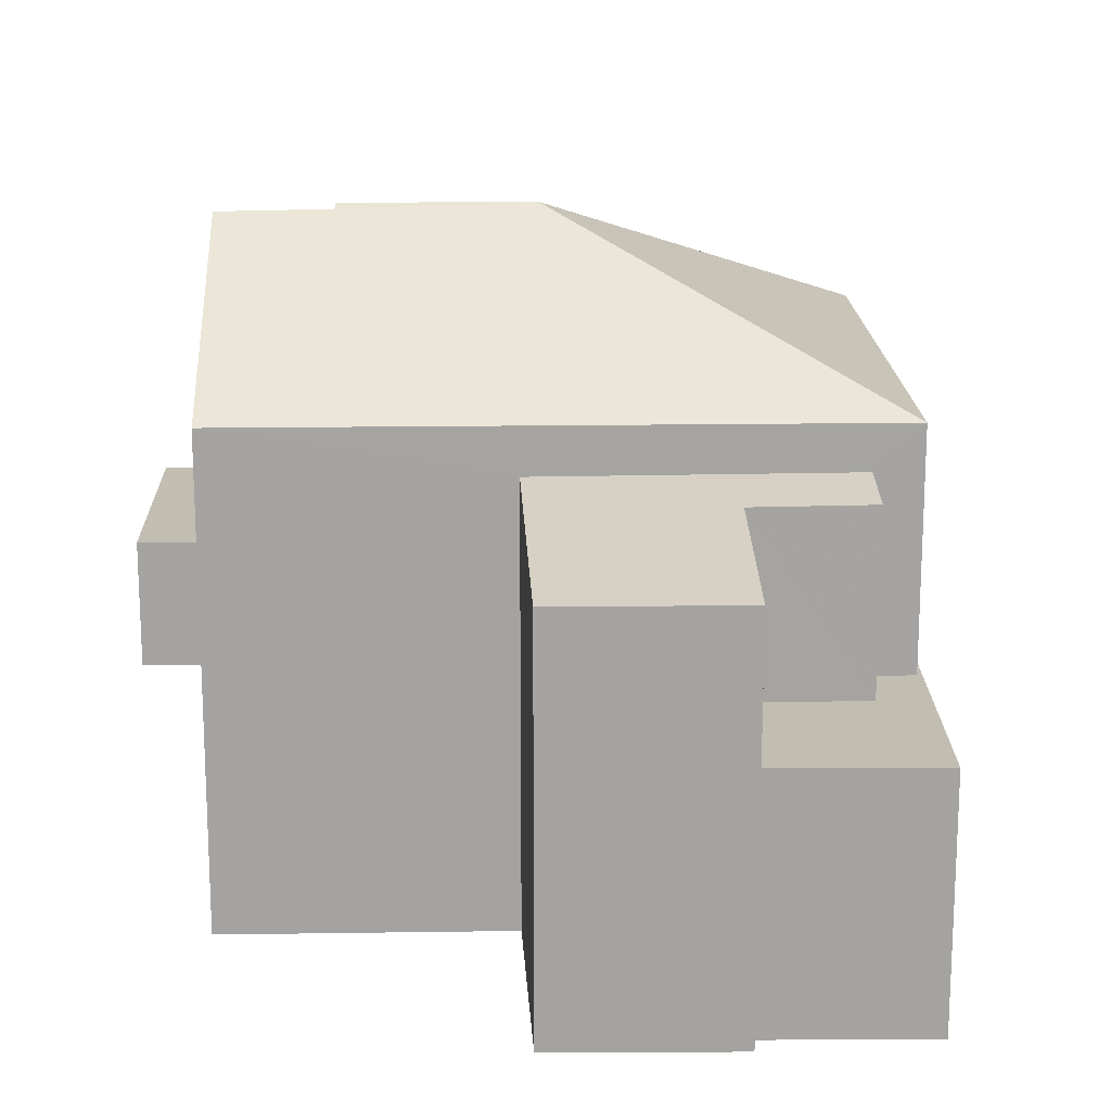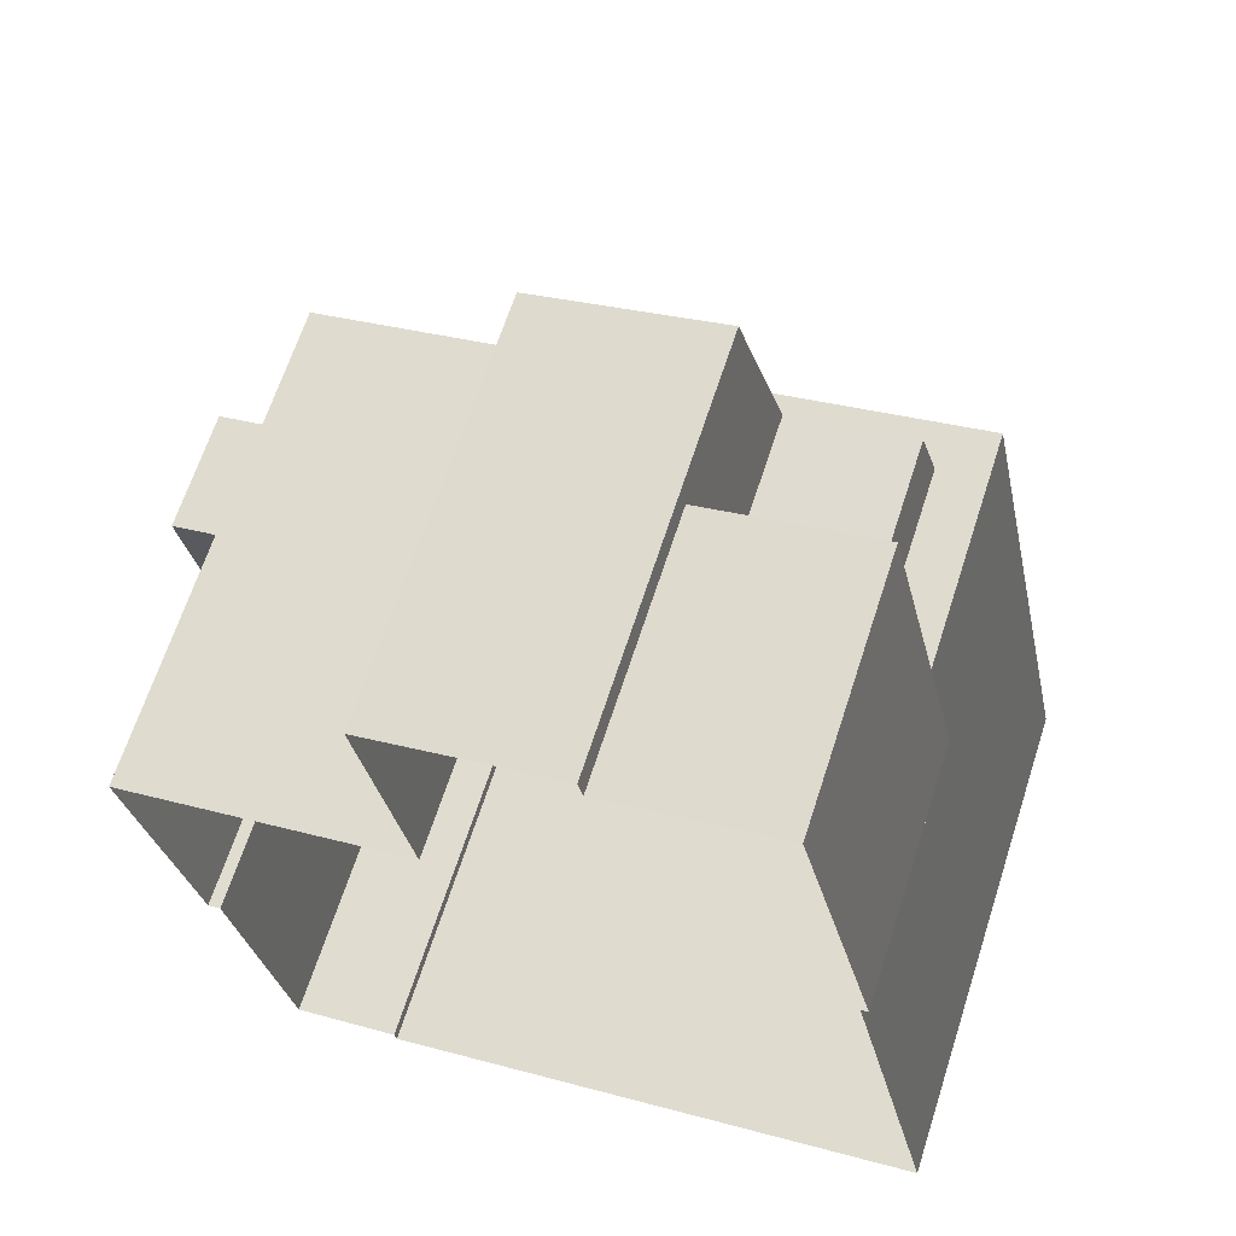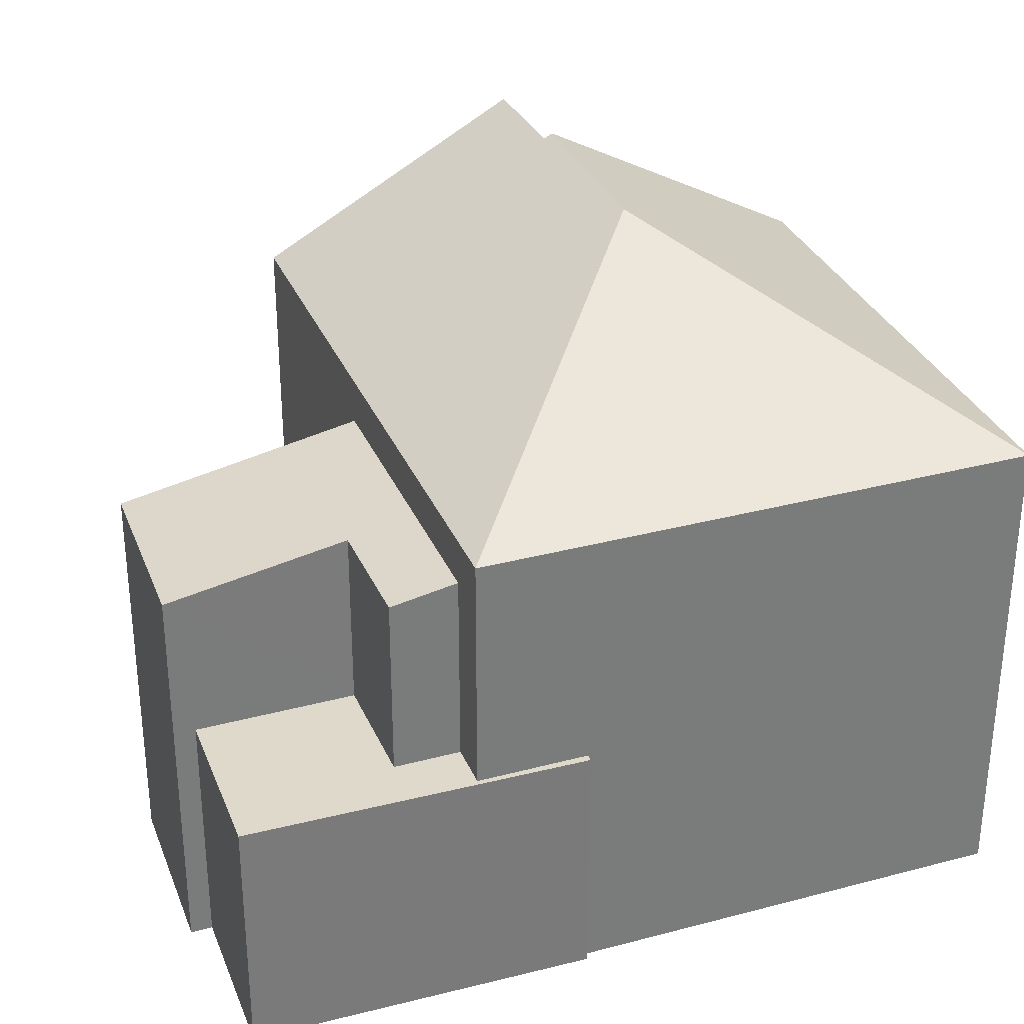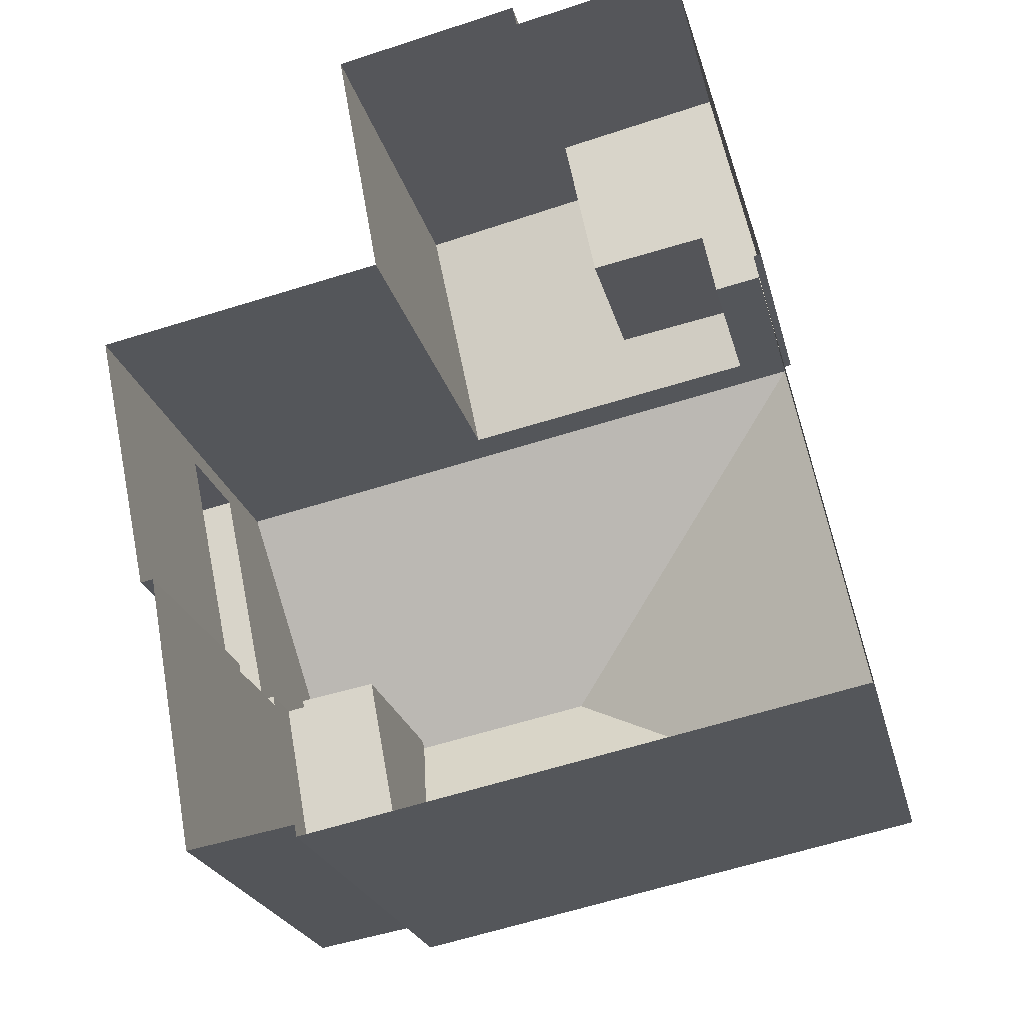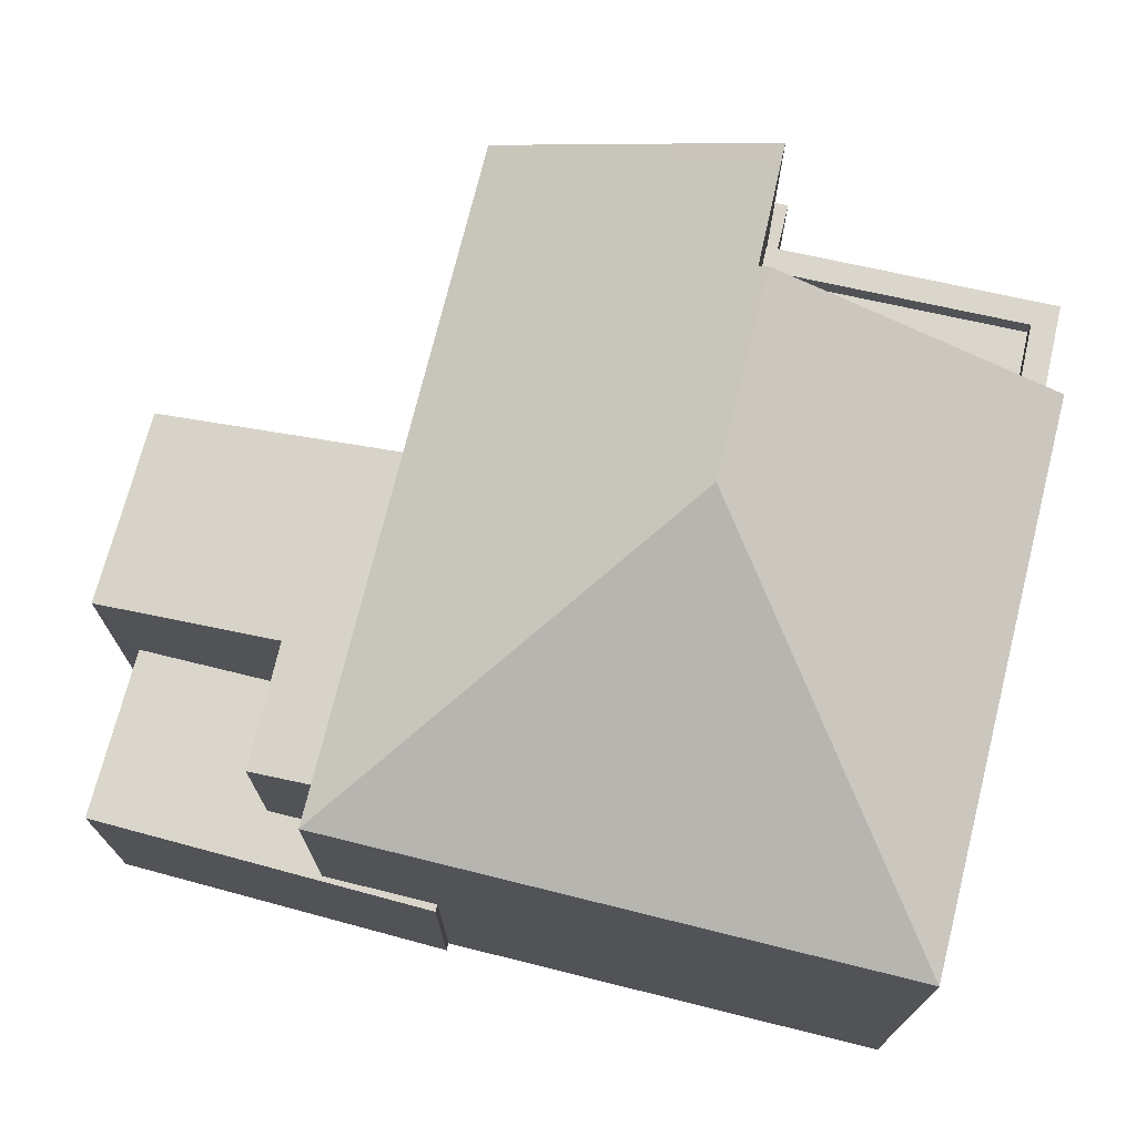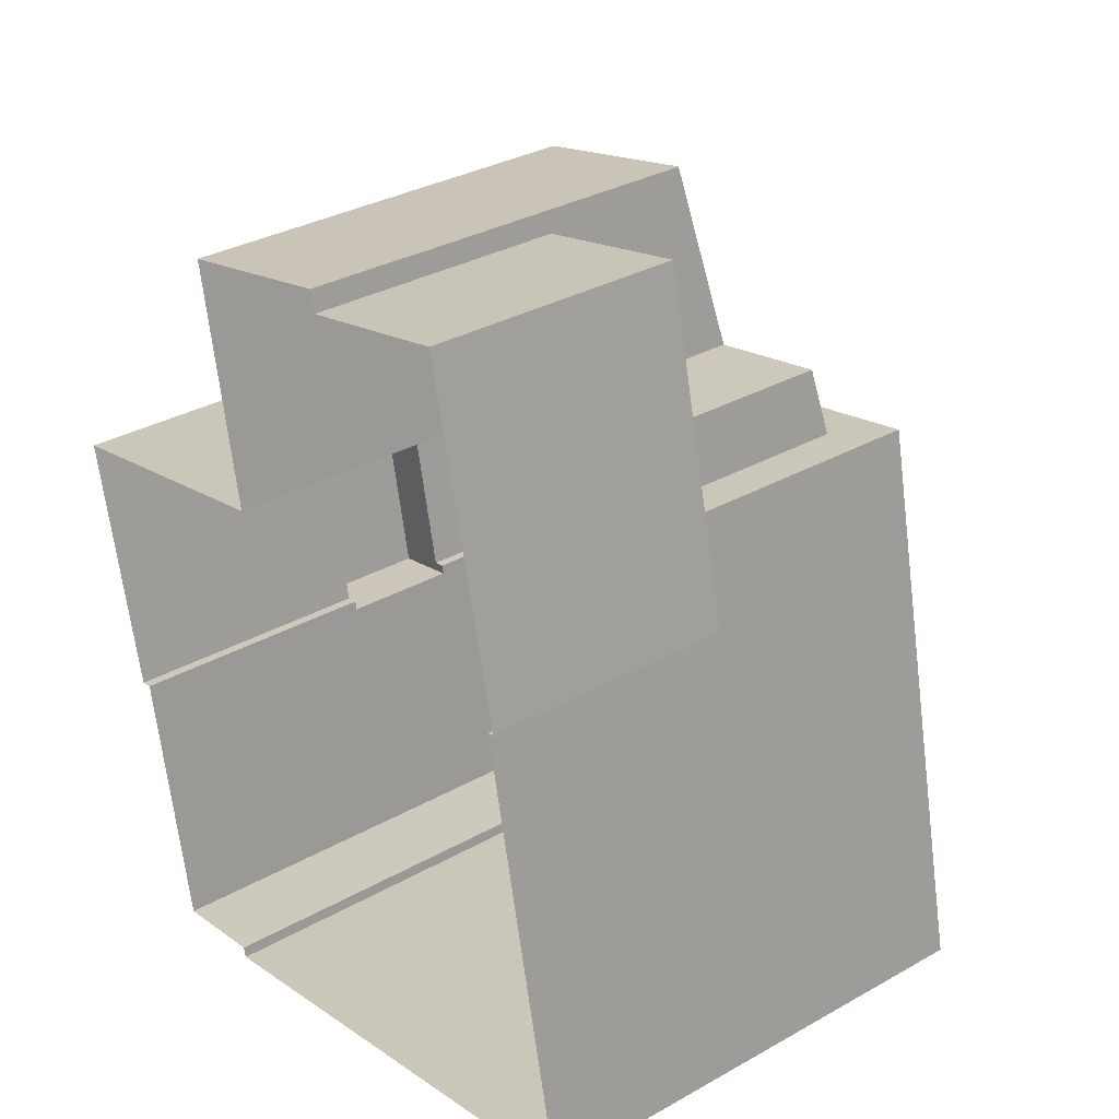
<metadata>
{"format":"obj","ext":"obj","renderer":"f3d","projection":"perspective","resolution":1024,"background":"white","views":[{"elev":17.1,"azim":166.6,"up":"+Z"},{"elev":65.5,"azim":-162.1,"up":"+Y"},{"elev":32.3,"azim":-122.1,"up":"+Z"},{"elev":-22.3,"azim":-167.3,"up":"+Y"},{"elev":74.1,"azim":-87.8,"up":"+Z"},{"elev":32.5,"azim":-128.2,"up":"+Y"}]}
</metadata>
<code>
v 1.32e+04 -1.458e+04 20.01
v 1.32e+04 -1.458e+04 20.01
v 1.32e+04 -1.457e+04 20.01
v 1.32e+04 -1.459e+04 20.01
v 1.32e+04 -1.458e+04 20.01
v 1.32e+04 -1.459e+04 20.01
v 1.32e+04 -1.458e+04 20.01
v 1.32e+04 -1.457e+04 20.01
v 1.32e+04 -1.458e+04 20.01
v 1.32e+04 -1.459e+04 20.01
v 1.321e+04 -1.458e+04 20.01
v 1.32e+04 -1.458e+04 20.01
v 1.321e+04 -1.458e+04 20.01
v 1.321e+04 -1.458e+04 20.01
v 1.321e+04 -1.458e+04 23.33
v 1.321e+04 -1.458e+04 23.33
v 1.321e+04 -1.458e+04 23.33
v 1.321e+04 -1.458e+04 23.33
v 1.321e+04 -1.458e+04 23.33
v 1.321e+04 -1.458e+04 23.33
v 1.32e+04 -1.458e+04 25.29
v 1.32e+04 -1.459e+04 25.29
v 1.32e+04 -1.459e+04 25.29
v 1.321e+04 -1.458e+04 25.29
v 1.321e+04 -1.458e+04 25.54
v 1.32e+04 -1.459e+04 25.54
v 1.32e+04 -1.459e+04 25.54
v 1.32e+04 -1.459e+04 25.54
v 1.321e+04 -1.458e+04 25.54
v 1.32e+04 -1.459e+04 25.54
v 1.321e+04 -1.458e+04 24.83
v 1.321e+04 -1.458e+04 24.83
v 1.321e+04 -1.458e+04 24.83
v 1.321e+04 -1.458e+04 24.83
v 1.321e+04 -1.458e+04 24.83
v 1.321e+04 -1.458e+04 24.83
v 1.321e+04 -1.458e+04 28.13
v 1.321e+04 -1.458e+04 26.26
v 1.32e+04 -1.458e+04 26.26
v 1.321e+04 -1.458e+04 28.12
v 1.32e+04 -1.458e+04 28.2
v 1.32e+04 -1.458e+04 28.14
v 1.32e+04 -1.458e+04 28.2
v 1.32e+04 -1.458e+04 26.95
v 1.32e+04 -1.459e+04 26.26
v 1.32e+04 -1.458e+04 26.26
v 1.32e+04 -1.458e+04 25.54
v 1.32e+04 -1.458e+04 25.68
v 1.32e+04 -1.458e+04 25.52
v 1.32e+04 -1.457e+04 25.13
v 1.32e+04 -1.458e+04 25.13
v 1.32e+04 -1.458e+04 25.66
v 1.32e+04 -1.458e+04 23.21
v 1.32e+04 -1.458e+04 23.21
v 1.32e+04 -1.458e+04 23.21
v 1.32e+04 -1.458e+04 23.21
v 1.32e+04 -1.458e+04 23.21
v 1.32e+04 -1.458e+04 23.21
v 1.32e+04 -1.458e+04 23.21
v 1.32e+04 -1.457e+04 23.21
v 1.321e+04 -1.458e+04 26.26
f 1 2 3
f 4 5 1
f 4 6 5
f 7 8 9
f 1 3 7
f 10 4 11
f 12 7 9
f 11 12 13
f 14 11 13
f 4 1 12
f 1 7 12
f 11 4 12
f 15 16 17
f 17 16 18
f 18 16 19
f 16 20 19
f 21 22 23
f 24 21 23
f 25 26 27
f 27 26 28
f 25 29 26
f 28 26 30
f 31 32 33
f 32 34 33
f 33 35 36
f 33 34 35
f 37 38 39
f 37 40 38
f 41 42 39
f 39 42 37
f 43 42 41
f 44 43 41
f 45 41 46
f 45 44 41
f 41 39 46
f 47 48 49
f 50 49 51
f 51 49 52
f 49 48 52
f 53 54 55
f 56 57 58
f 54 59 58
f 55 54 60
f 58 57 60
f 54 58 60
f 30 26 23
f 22 30 23
f 24 23 26
f 29 24 26
f 31 25 32
f 15 17 11
f 25 27 32
f 11 17 10
f 17 27 10
f 32 27 17
f 28 4 10
f 27 28 10
f 36 35 19
f 20 36 19
f 19 34 18
f 19 35 34
f 32 18 34
f 32 17 18
f 61 33 36
f 36 38 61
f 38 20 13
f 14 20 16
f 13 20 14
f 38 36 20
f 59 54 48
f 12 52 13
f 54 39 48
f 13 52 38
f 52 39 38
f 48 39 52
f 40 61 38
f 6 45 46
f 5 6 46
f 39 53 46
f 46 53 5
f 39 54 53
f 5 53 1
f 57 56 50
f 7 57 8
f 56 49 50
f 8 57 50
f 8 51 9
f 8 50 51
f 12 9 51
f 52 12 51
f 58 47 49
f 56 58 49
f 59 48 47
f 58 59 47
f 55 3 2
f 55 60 3
f 7 60 57
f 7 3 60
f 1 55 2
f 1 53 55
f 43 44 42
f 42 44 21
f 30 44 45
f 22 21 30
f 4 28 6
f 6 28 45
f 28 30 45
f 21 44 30
f 15 14 16
f 15 11 14
f 42 21 61
f 37 42 61
f 40 37 61
f 29 21 24
f 33 25 31
f 61 25 33
f 29 25 61
f 21 29 61

</code>
